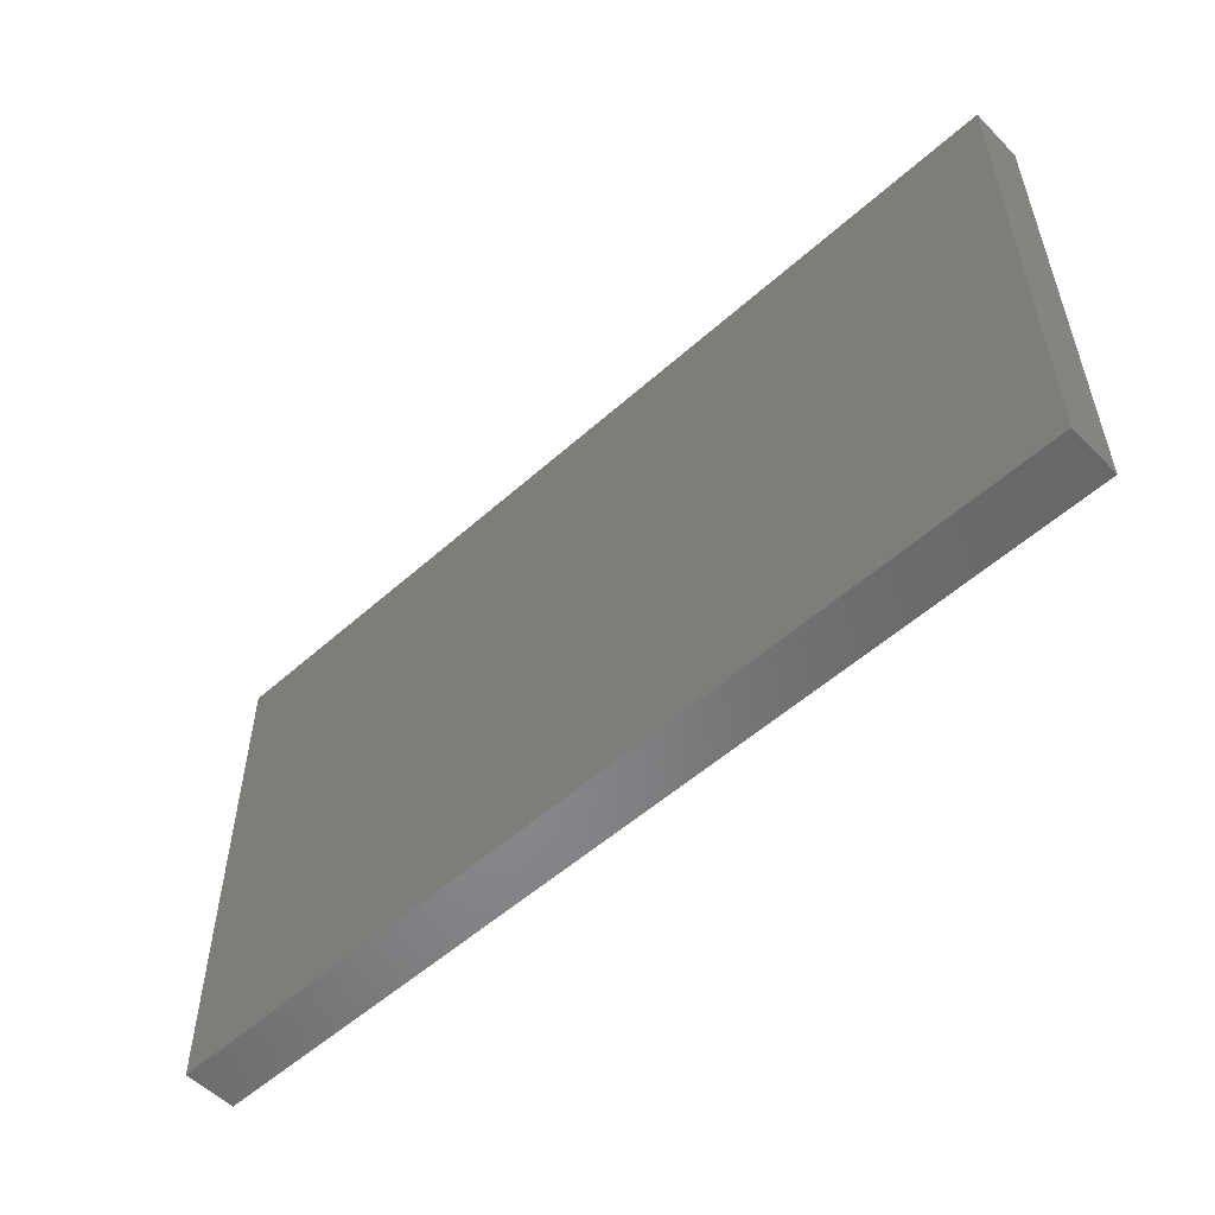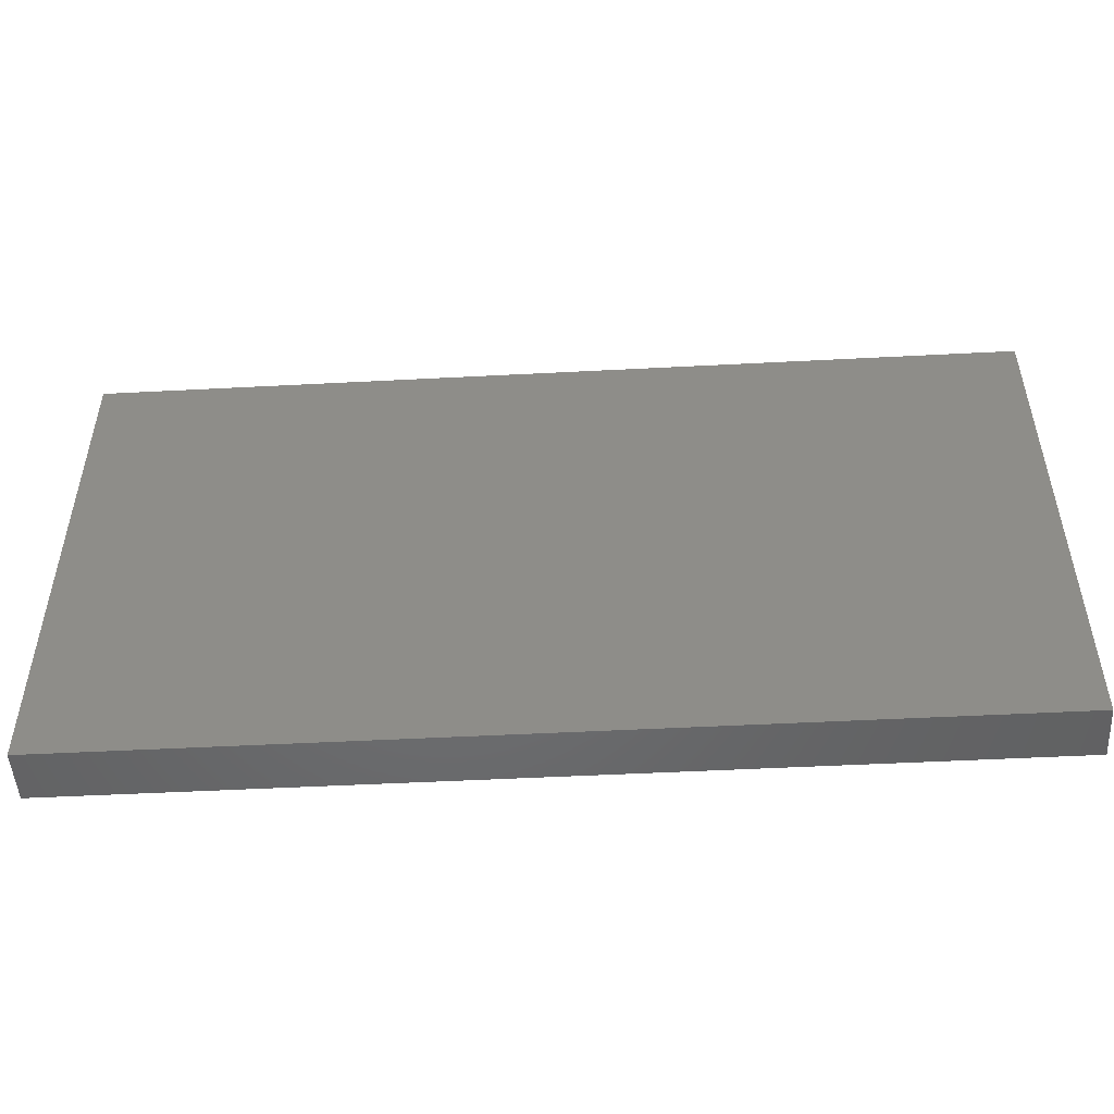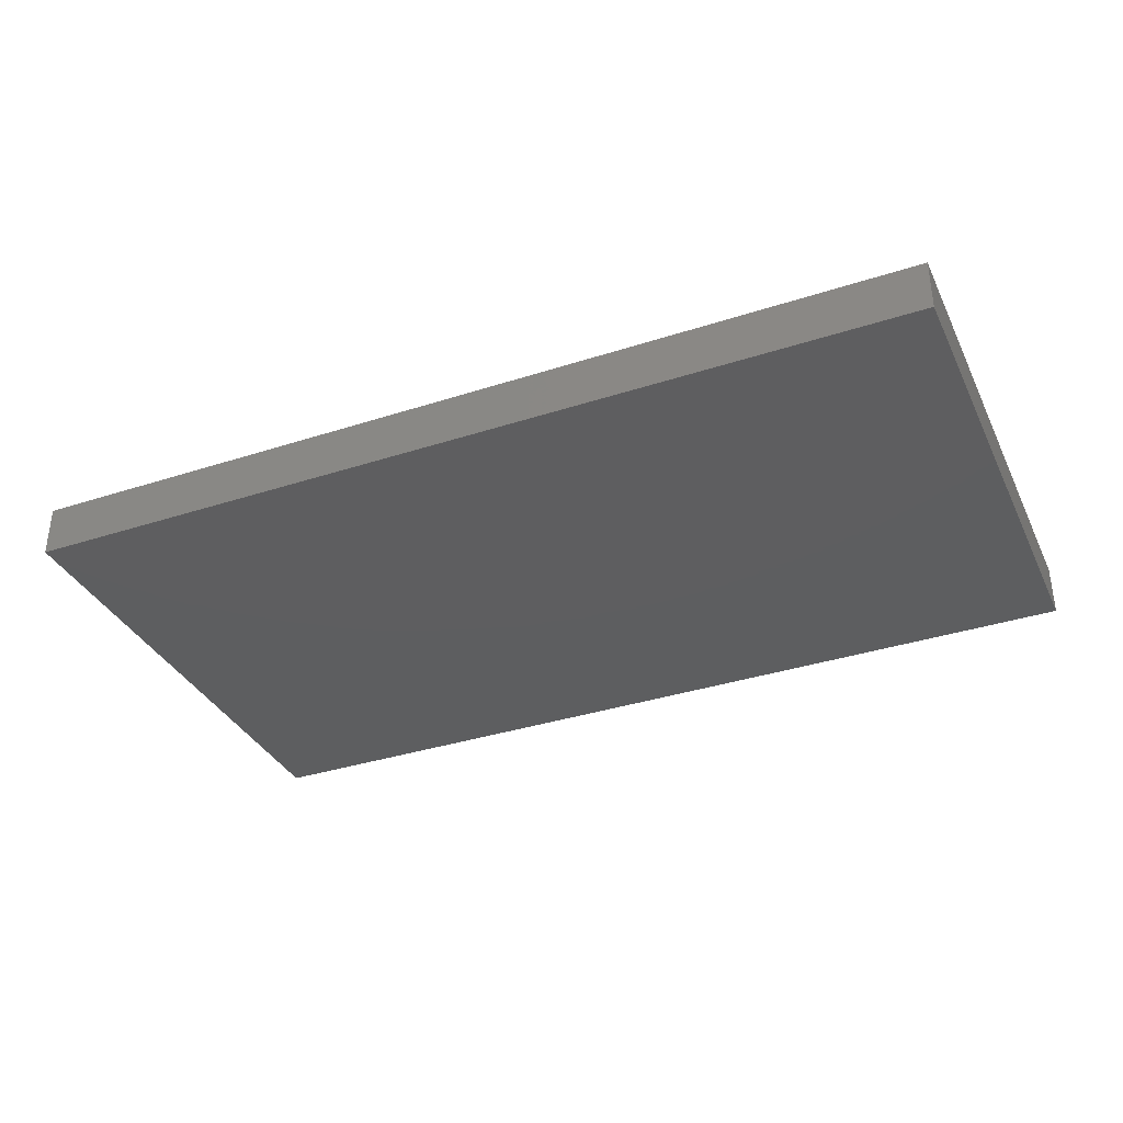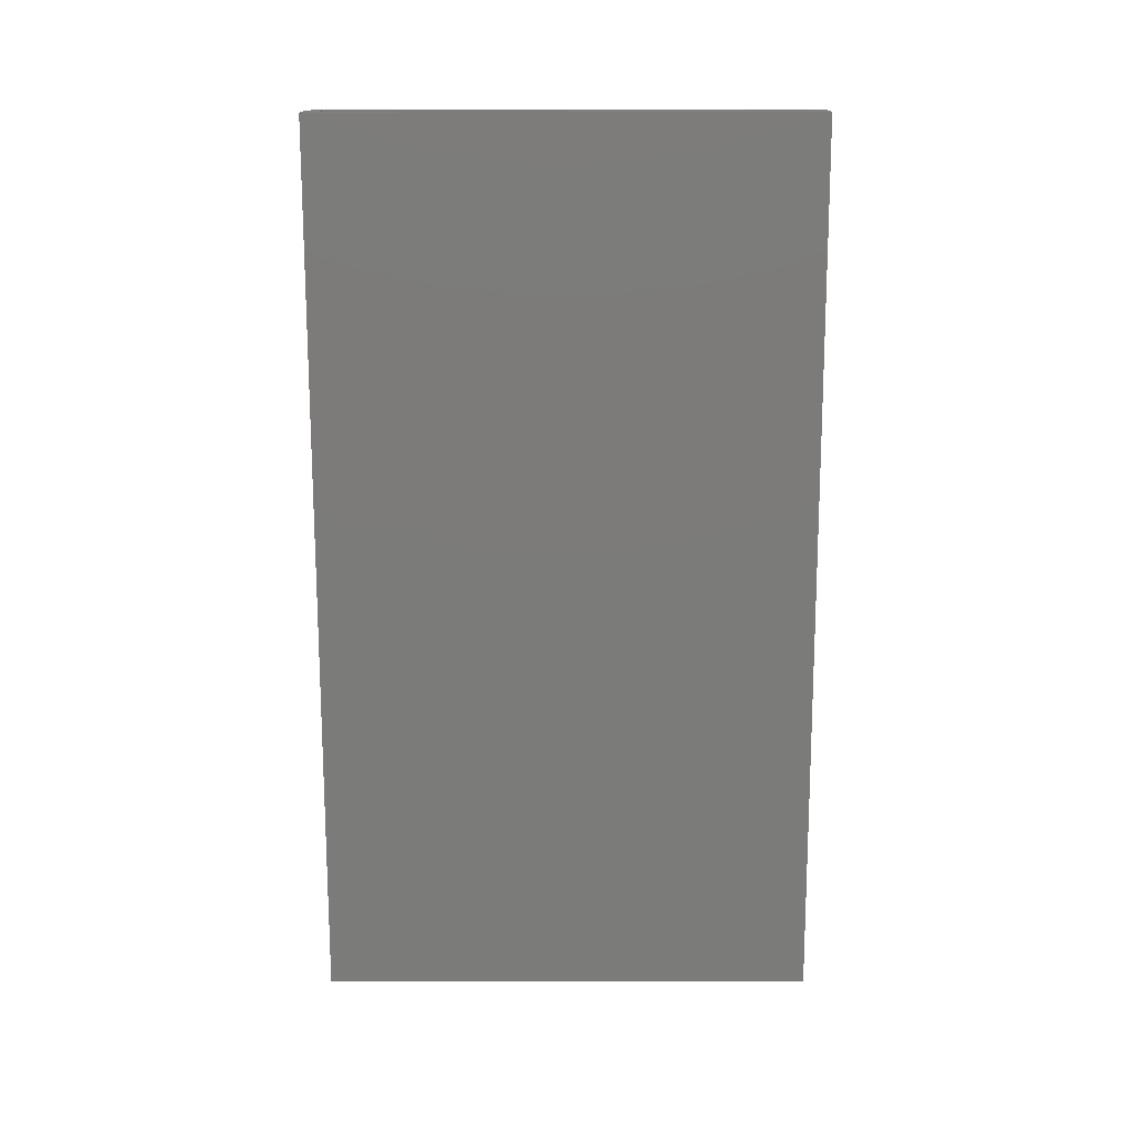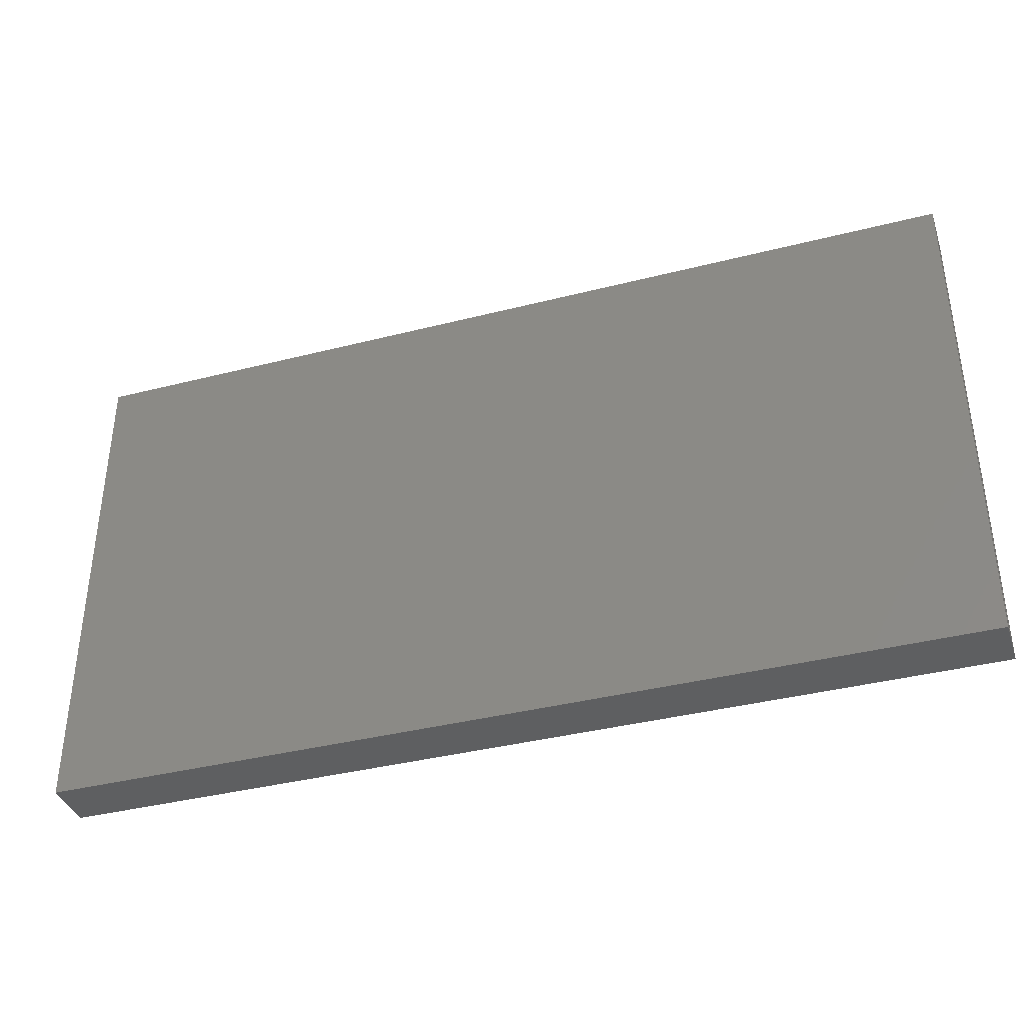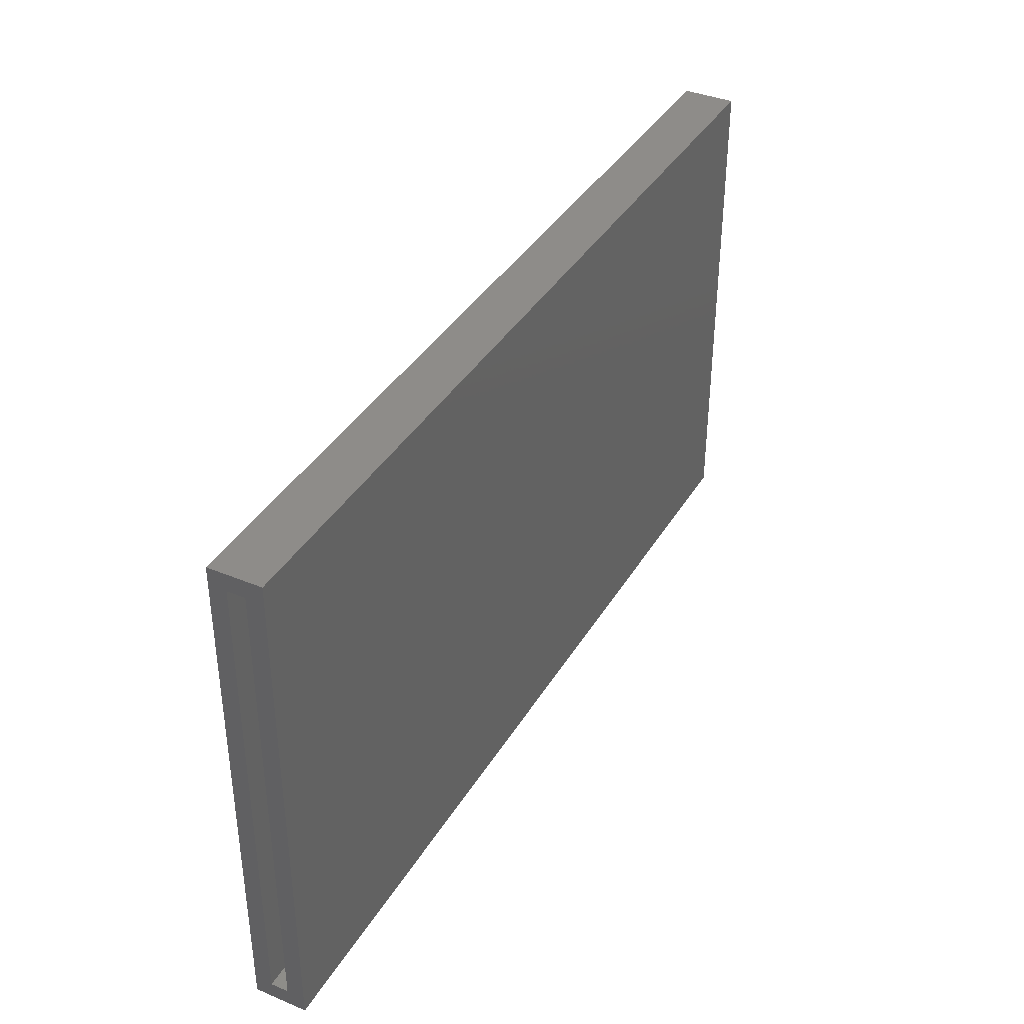
<metadata>
{"format":"stl","ext":"stl","renderer":"f3d","projection":"perspective","resolution":1024,"background":"white","views":[{"elev":-54.3,"azim":43.4,"up":"+Y"},{"elev":-49.6,"azim":-176.7,"up":"+Y"},{"elev":-35.3,"azim":23.3,"up":"+Z"},{"elev":-74.5,"azim":-89.9,"up":"+Z"},{"elev":-37.9,"azim":-162.0,"up":"+Y"},{"elev":38.2,"azim":-62.2,"up":"+Y"}]}
</metadata>
<code>
# stl→obj: 16 verts, 28 faces
v -0.75 0.2495 0.0625
v -0.75 0.2495 -0.007812
v -0.75 0.2261 0.01562
v -0.75 0.2261 0.03906
v -0.75 -0.4141 0.03906
v -0.75 -0.4375 0.0625
v -0.75 -0.4375 -0.007812
v -0.75 -0.4141 0.01562
v 0.4609 -0.4141 0.03906
v 0.4609 -0.4141 0.01562
v 0.4609 0.2261 0.03906
v 0.4609 0.2261 0.01562
v 0.4844 -0.4375 0.0625
v 0.4844 -0.4375 -0.007812
v 0.4844 0.2495 0.0625
v 0.4844 0.2495 -0.007812
f 1 2 3
f 1 3 4
f 1 4 5
f 1 5 6
f 6 5 7
f 7 5 8
f 7 8 2
f 2 8 3
f 5 9 8
f 8 9 10
f 11 4 12
f 12 4 3
f 3 8 12
f 12 8 10
f 4 11 5
f 5 11 9
f 6 7 13
f 13 7 14
f 13 14 15
f 15 14 16
f 15 16 1
f 1 16 2
f 2 16 7
f 7 16 14
f 1 6 15
f 15 6 13
f 9 11 10
f 10 11 12

</code>
